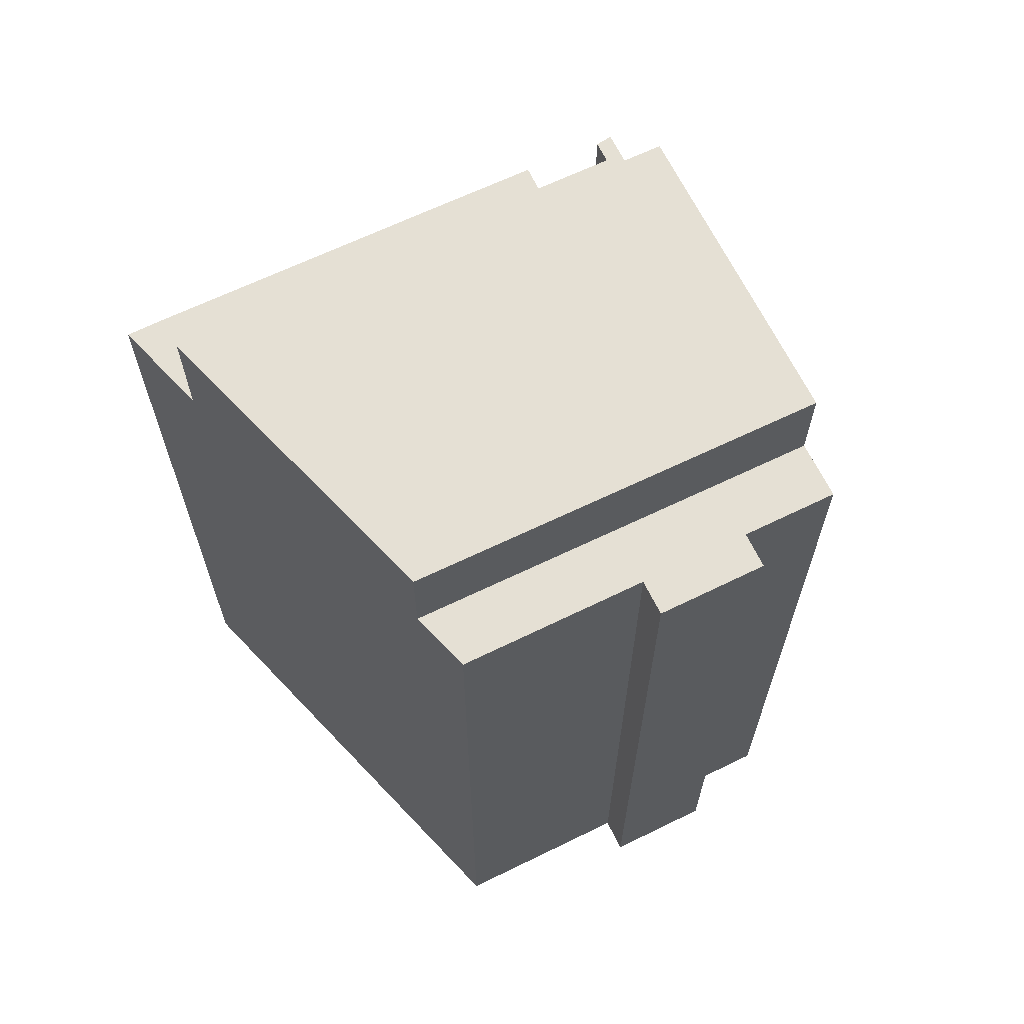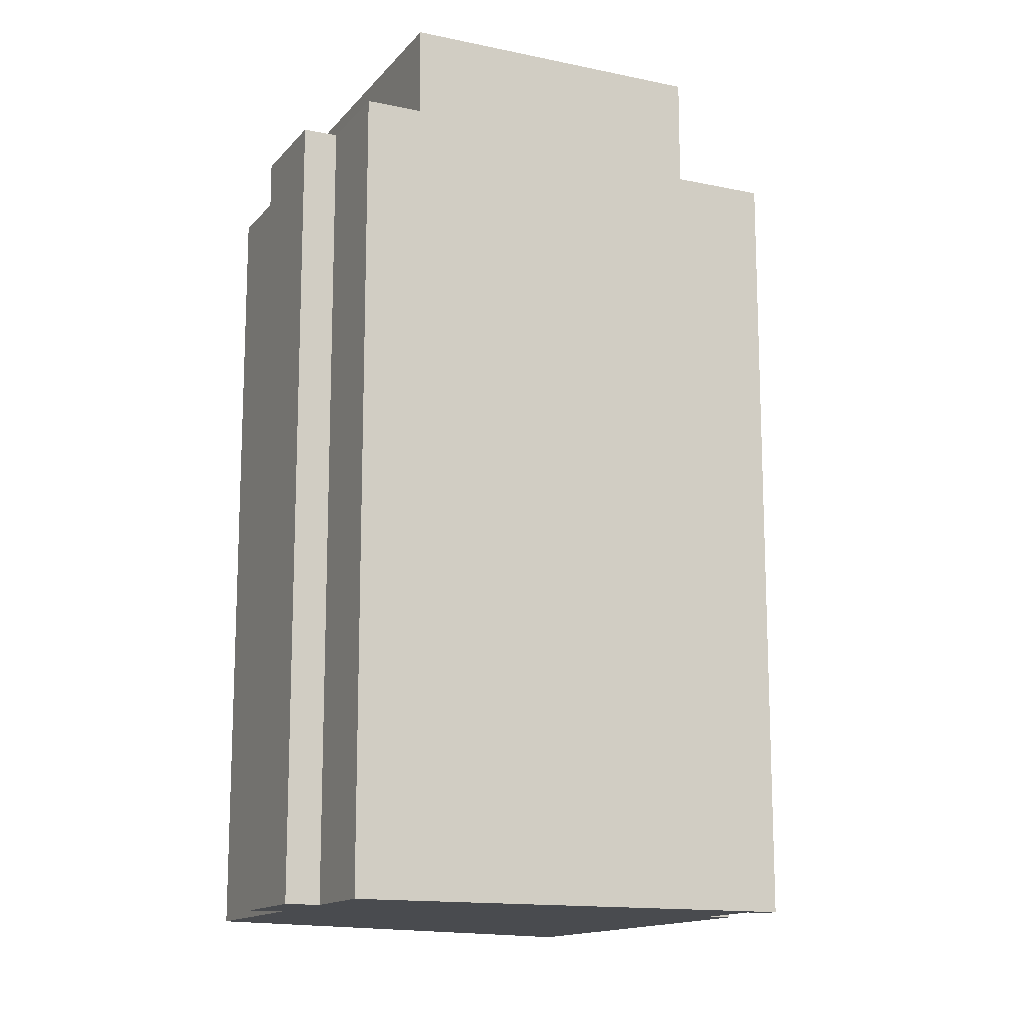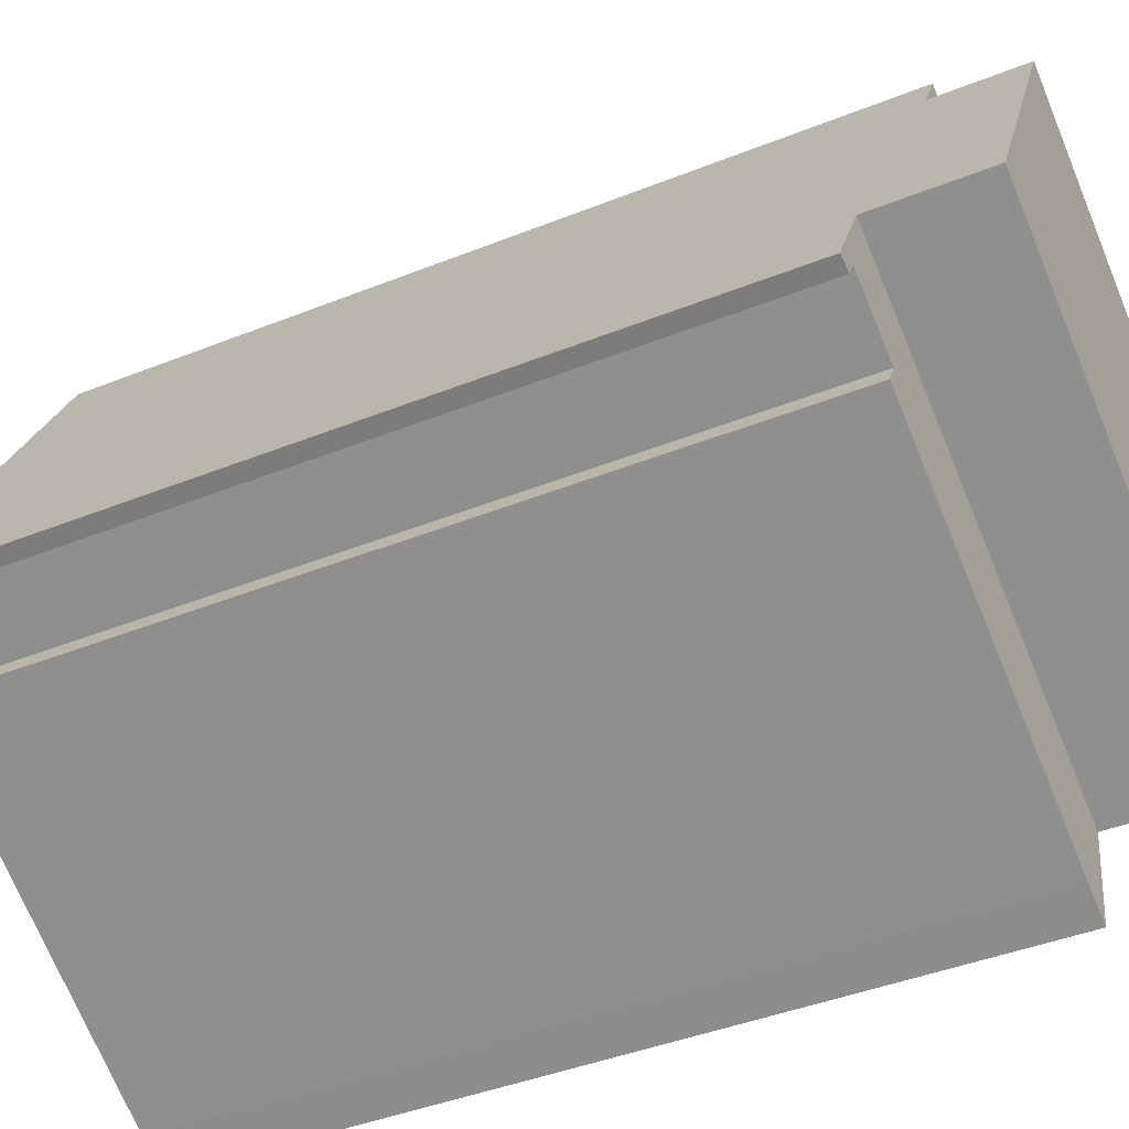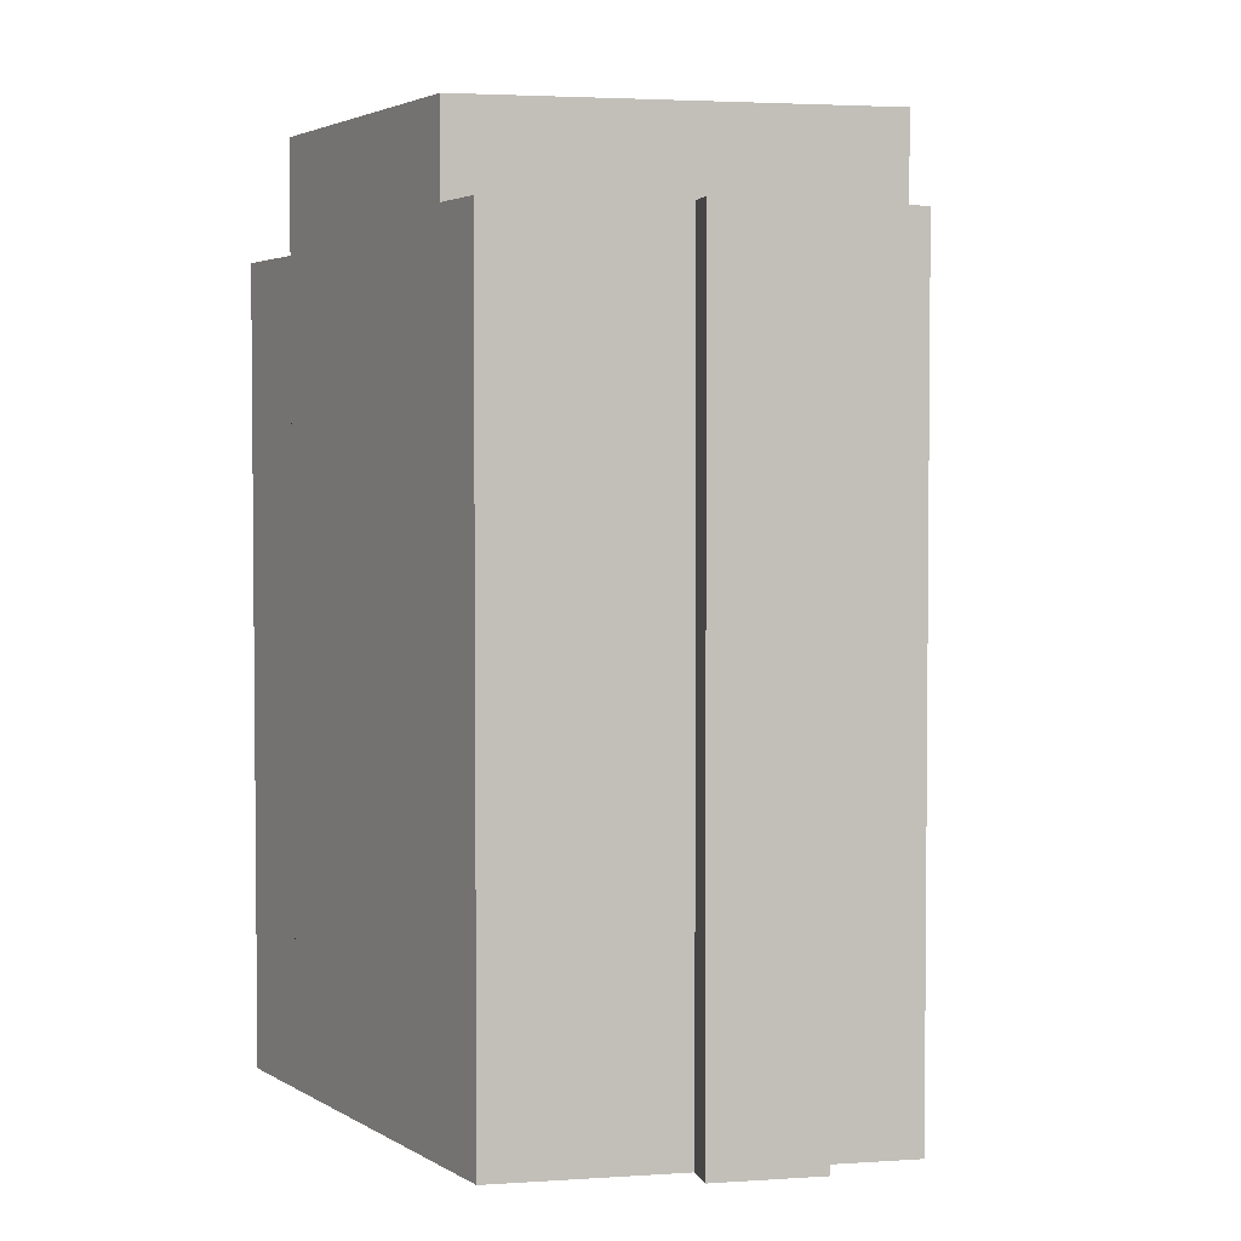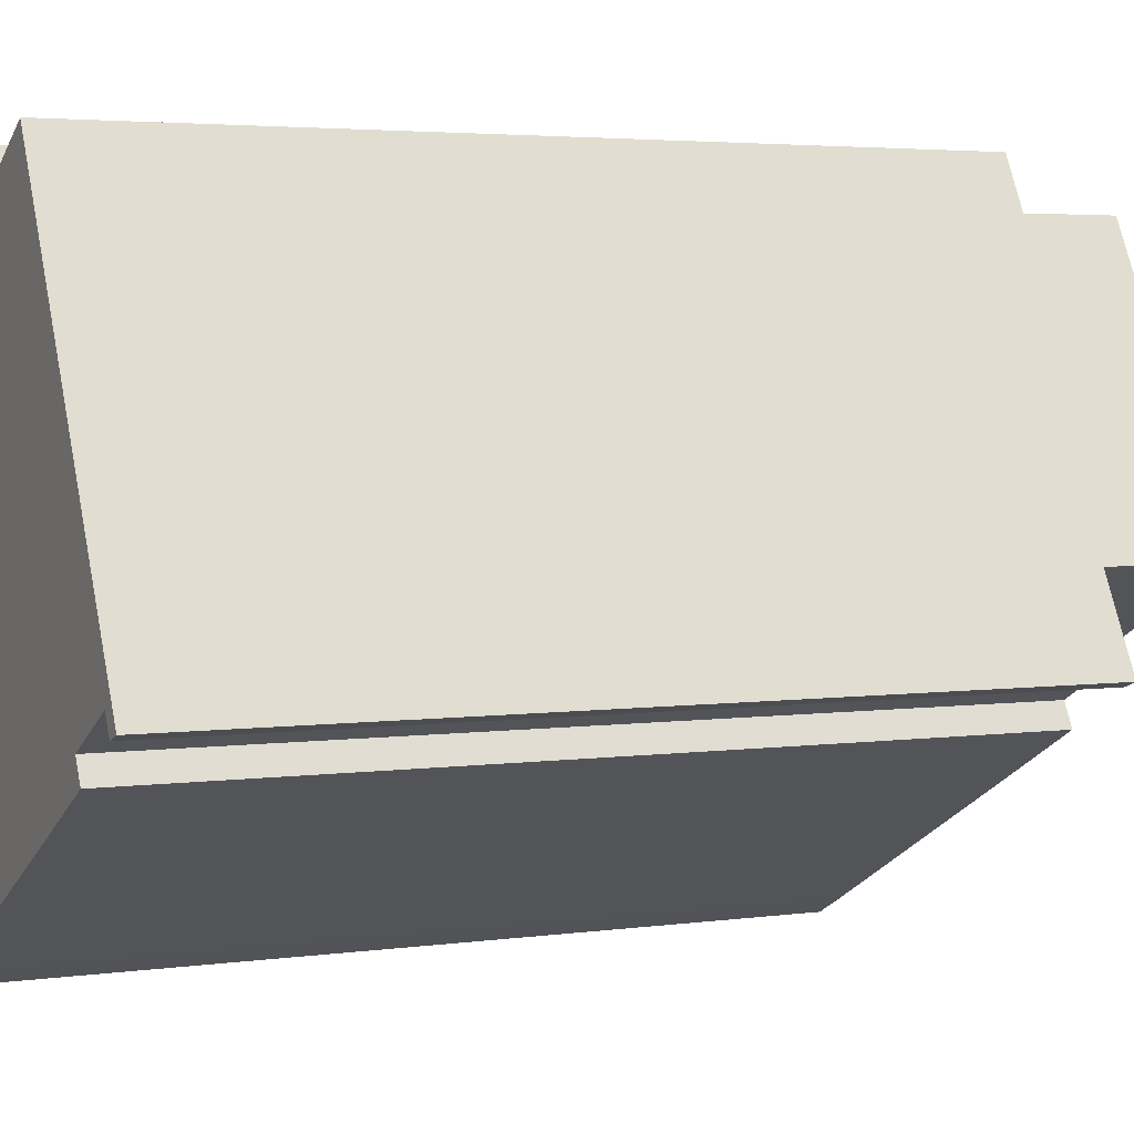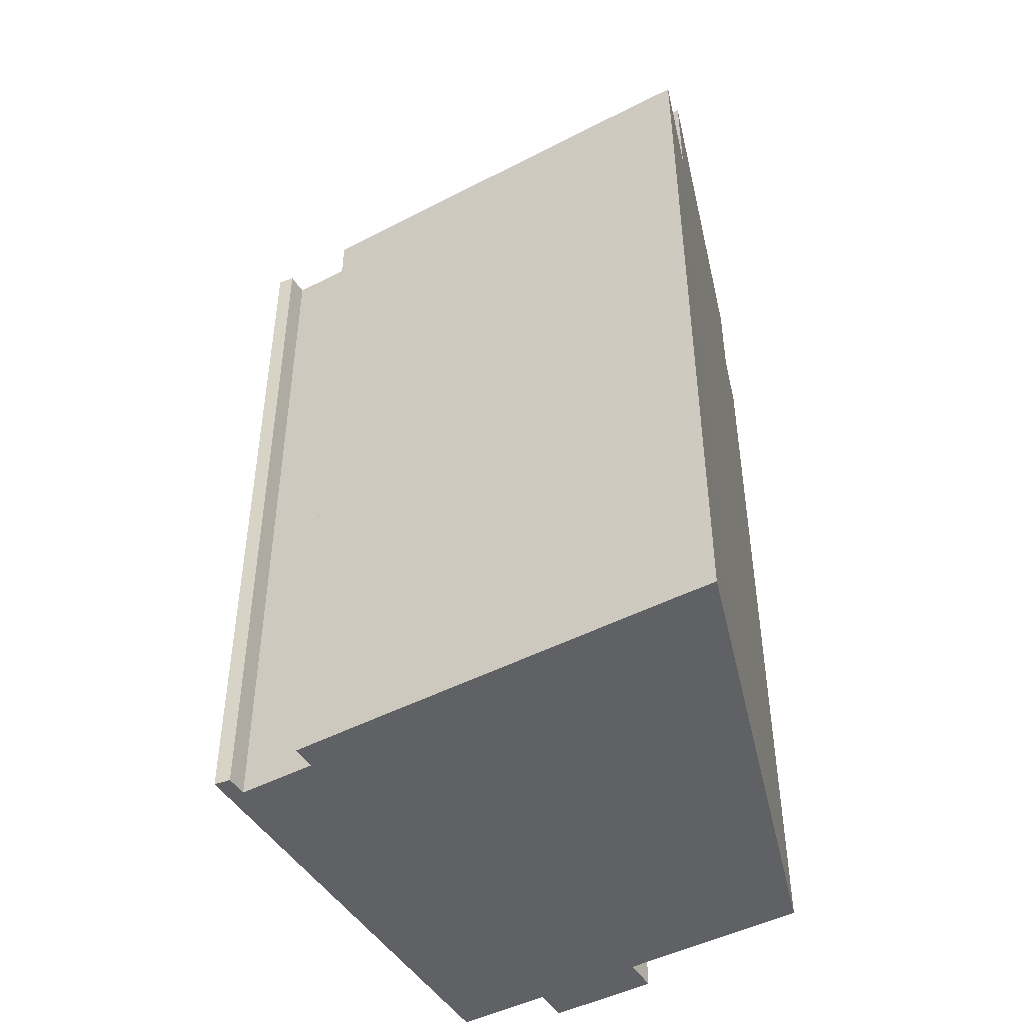
<metadata>
{"format":"obj","ext":"obj","renderer":"f3d","projection":"perspective","resolution":1024,"background":"white","views":[{"elev":65.9,"azim":-53.7,"up":"+Y"},{"elev":-14.2,"azim":37.2,"up":"+Y"},{"elev":-42.2,"azim":115.7,"up":"+Z"},{"elev":3.2,"azim":-39.8,"up":"+Y"},{"elev":3.7,"azim":64.8,"up":"+Z"},{"elev":-47.0,"azim":-177.3,"up":"+Y"}]}
</metadata>
<code>
v  2.031 26.52 -11.22
v  15.16 23.28 -4.281
v  2.031 23.28 -11.22
v  15.16 26.52 -4.281
v  9.6 -3.066e-16 5.007
v  8.036 23.88 4.191
v  8.036 -2.566e-16 4.191
v  10.13 -3.235e-16 5.283
v  9.6 23.88 5.007
v  10.13 23.88 5.283
v  4.838 23.88 2.523
v  0 0 0
v  4.838 -1.545e-16 2.523
v  0 23.88 1.462e-15
v  3.603 23.28 -13.57
v  11.28 5.831e-16 -9.522
v  3.603 8.311e-16 -13.57
v  11.28 23.28 -9.522
v  4.357 23.88 3.446
v  4.357 -2.11e-16 3.446
v  7.183 23.88 4.915
v  7.183 -3.01e-16 4.915
v  0.324 26.52 -1.79
v  10.91 26.52 3.805
v  2.553 23.28 -14.11
v  2.553 8.639e-16 -14.11
v  16 23.28 -6.909
v  16.46 4.131e-16 -6.746
v  16 4.231e-16 -6.909
v  16.46 23.28 -6.746
v  15.71 23.28 -6.346
v  15.71 3.886e-16 -6.346
v  14.02 23.28 -8.067
v  13.67 4.545e-16 -7.422
v  14.02 4.94e-16 -8.067
v  13.67 23.28 -7.422
v  7.669 23.88 4
v  10.91 23.88 3.805
v  0.324 23.88 -1.79
v  0.324 1.096e-16 -1.79
v  2.031 6.871e-16 -11.22
v  2.46 23.28 -13.6
v  2.46 8.325e-16 -13.6
v  7.669 -2.449e-16 4
v  15.16 2.621e-16 -4.281
v  10.91 -2.33e-16 3.805
g defaultobject
f 1 2 3
f 2 1 4
f 5 6 7
f 6 5 8
f 6 8 9
f 9 8 10
f 11 12 13
f 12 11 14
f 15 16 17
f 16 15 18
f 19 13 20
f 13 19 11
f 21 20 22
f 20 21 19
f 4 23 24
f 23 4 1
f 25 17 26
f 17 25 15
f 27 28 29
f 28 27 30
f 31 29 32
f 29 31 27
f 33 34 35
f 34 33 36
f 11 37 6
f 37 11 19
f 37 19 21
f 14 38 39
f 38 14 11
f 38 11 6
f 38 6 10
f 10 6 9
f 1 39 23
f 39 1 40
f 40 1 41
f 41 1 3
f 41 3 42
f 41 42 43
f 43 42 25
f 43 25 26
f 39 12 14
f 12 39 40
f 37 22 44
f 22 37 21
f 30 31 2
f 31 30 27
f 31 3 2
f 3 31 36
f 3 36 33
f 3 33 18
f 3 18 15
f 3 15 42
f 42 15 25
f 24 39 38
f 39 24 23
f 45 29 28
f 29 45 32
f 32 45 34
f 20 13 22
f 34 16 35
f 16 34 45
f 16 45 46
f 16 46 17
f 17 46 26
f 26 46 43
f 43 46 41
f 41 46 40
f 40 46 8
f 40 8 5
f 40 5 7
f 40 7 44
f 40 44 13
f 13 44 22
f 40 13 12
f 18 35 16
f 35 18 33
f 36 32 34
f 32 36 31
f 6 44 7
f 44 6 37
f 8 38 10
f 38 8 2
f 2 8 30
f 30 8 28
f 28 8 46
f 28 46 45
f 38 4 24
f 4 38 2

</code>
